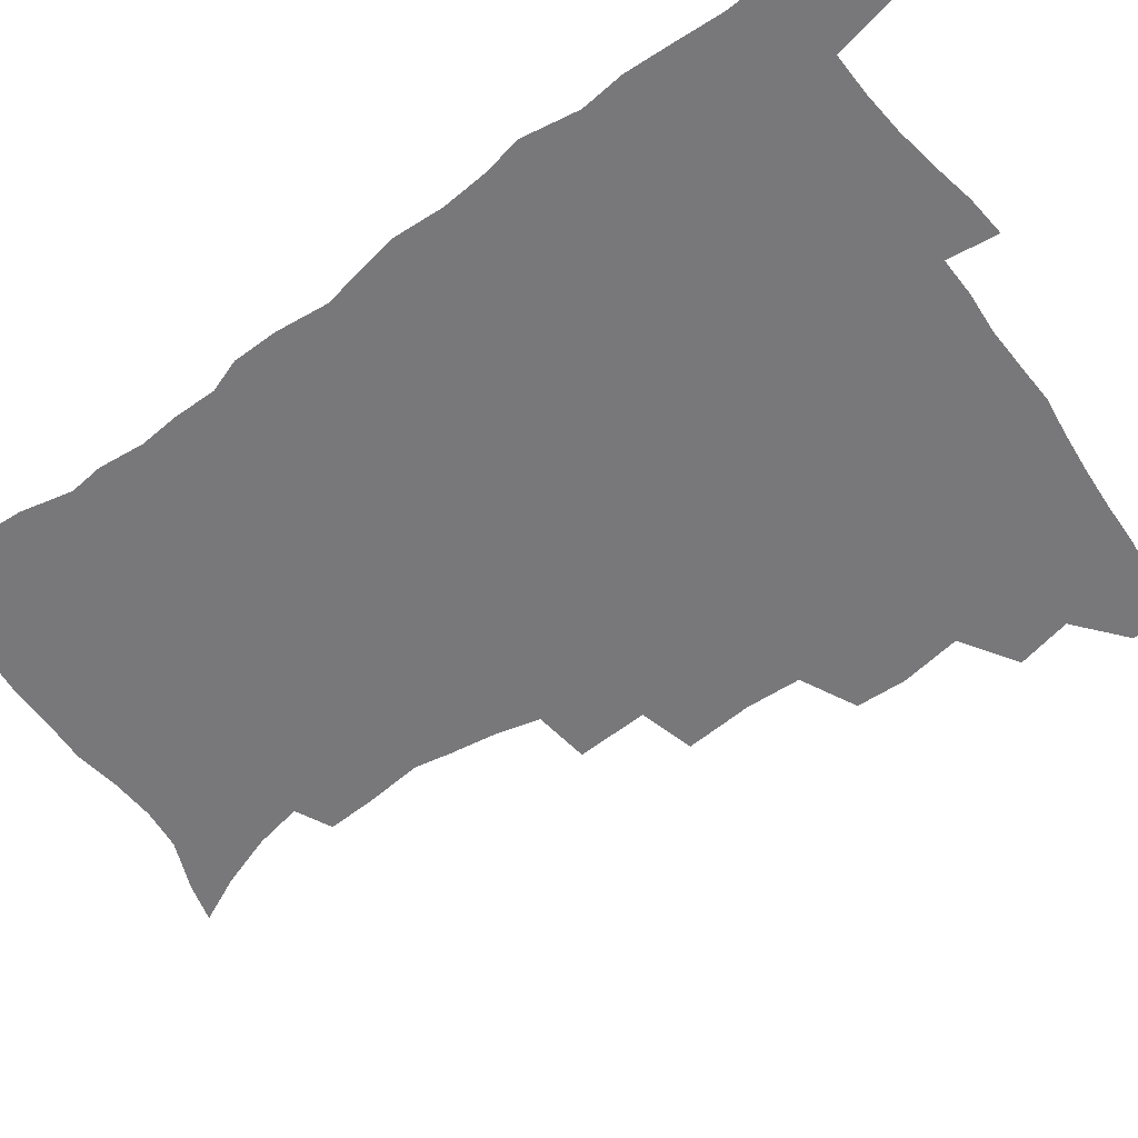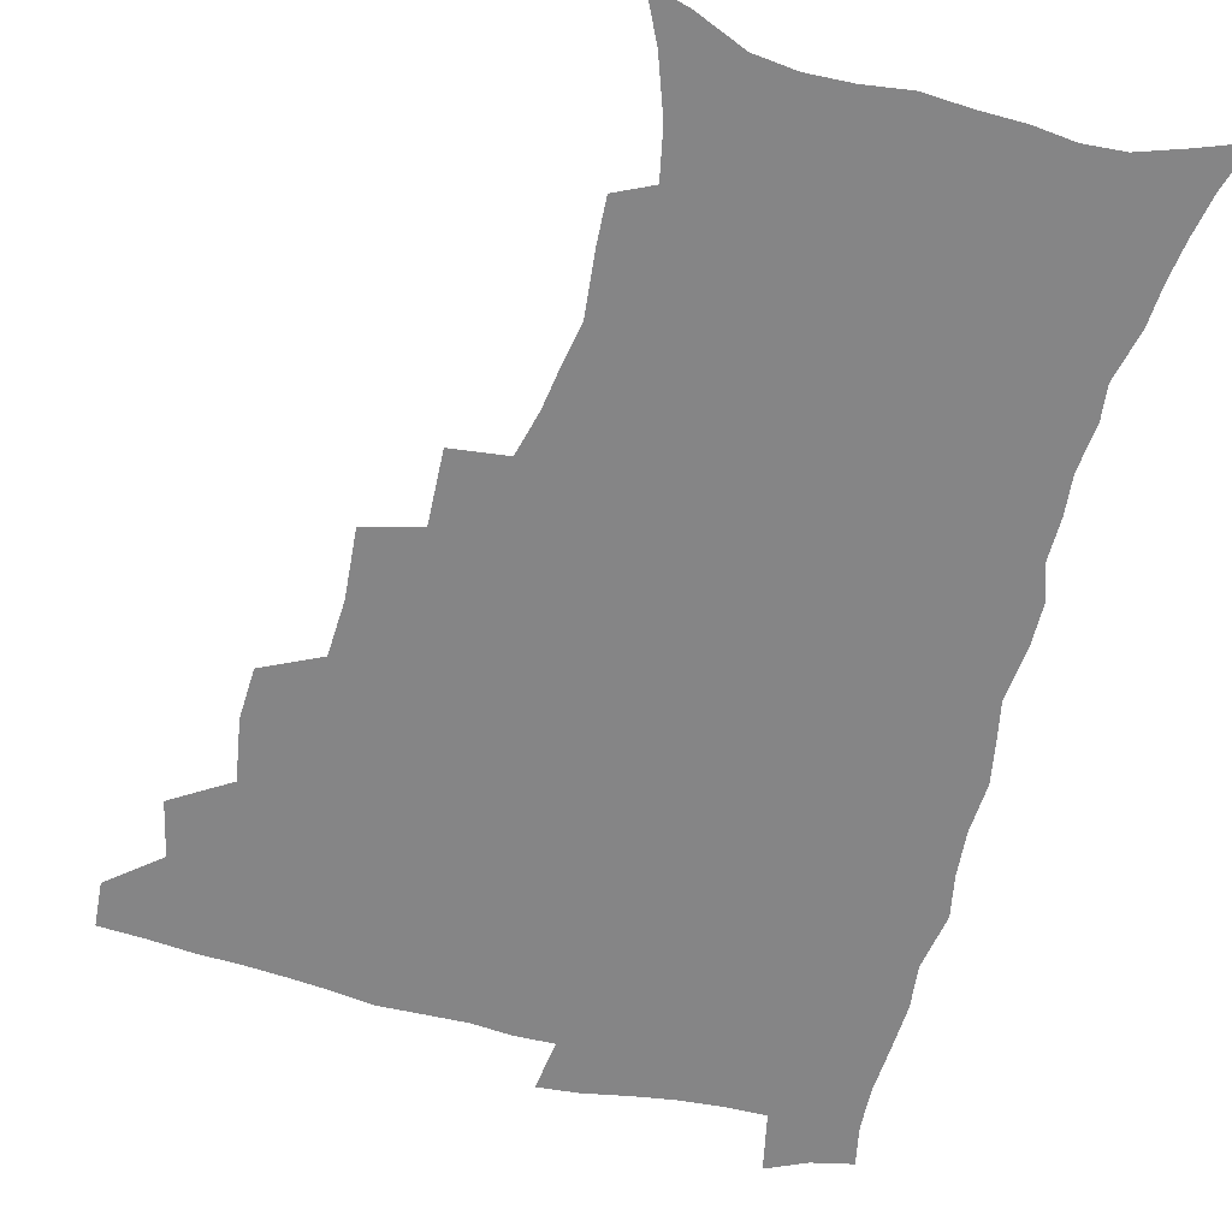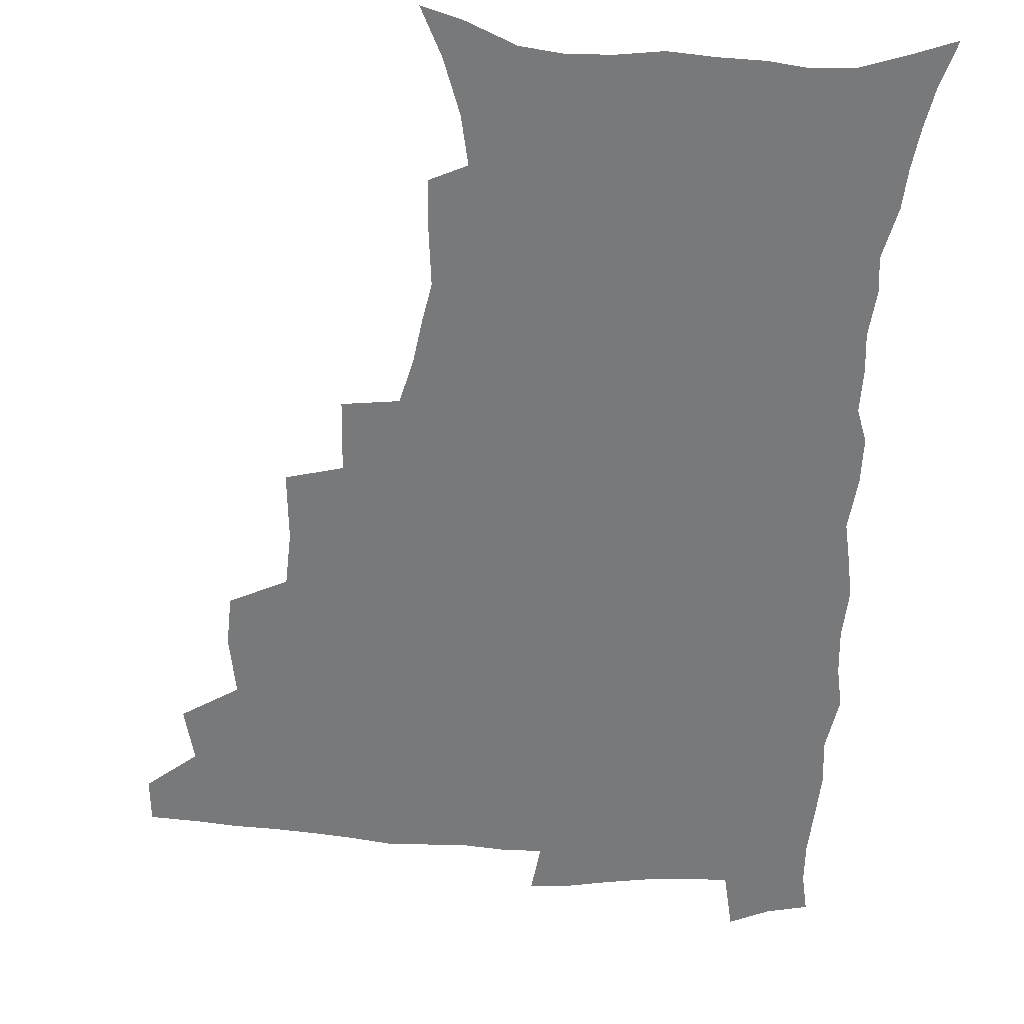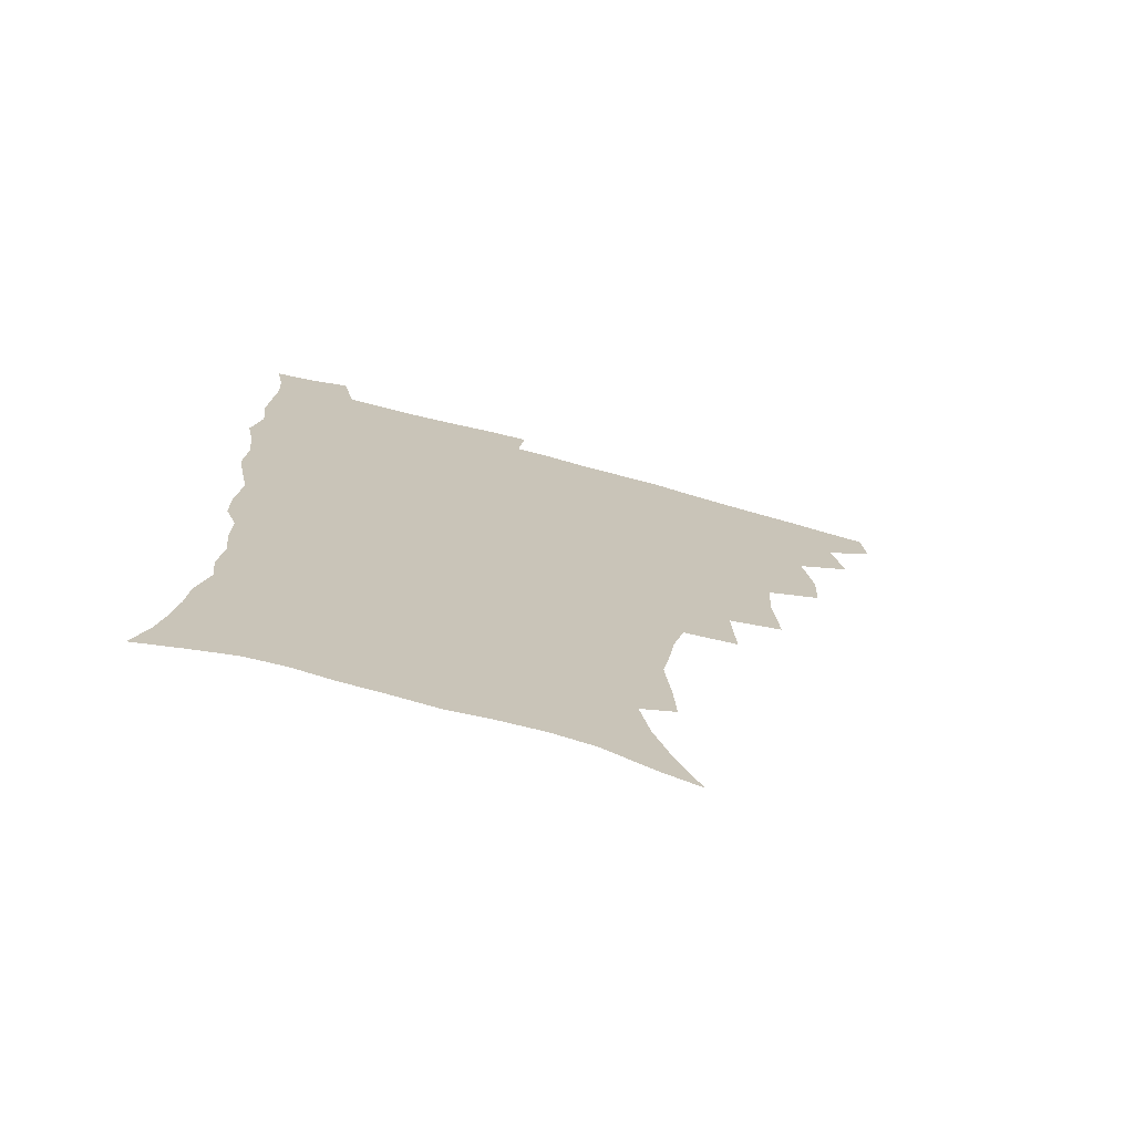
<metadata>
{"format":"obj","ext":"obj","renderer":"f3d","projection":"perspective","resolution":1024,"background":"white","views":[{"elev":-57.5,"azim":126.4,"up":"+Z"},{"elev":-61.9,"azim":-14.9,"up":"+Z"},{"elev":-57.7,"azim":-3.8,"up":"+Z"},{"elev":-73.2,"azim":164.9,"up":"+Y"}]}
</metadata>
<code>
v 464.7 491.3 0
v 465.9 507.4 0
v 478 457.2 0
v 482.4 476.8 0
v 482.8 492.8 0
v 482.6 508.3 0
v 495.2 404.8 0
v 494.4 422.8 0
v 498 444.6 0
v 499.2 462.4 0
v 500.2 478.6 0
v 498.9 494 0
v 497.6 509.7 0
v 514.3 351.1 0
v 516.2 375.5 0
v 515.3 395.2 0
v 517 416.4 0
v 516.3 433 0
v 517.1 450.2 0
v 518.1 466.2 0
v 516.2 480.2 0
v 515 494.8 0
v 513.3 510.2 0
v 532.9 320.2 0
v 534.2 345.9 0
v 533.4 366.3 0
v 533.2 385.9 0
v 532.7 403.6 0
v 531.4 418.7 0
v 530.8 434.3 0
v 532 451.6 0
v 532.1 467 0
v 531 481.4 0
v 529.7 496 0
v 528.2 511.3 0
v 558.5 234.3 0
v 559.4 250.7 0
v 561.7 272.3 0
v 559.2 285.5 0
v 556.8 301.9 0
v 552.8 317.7 0
v 550.6 336.9 0
v 549.4 355.6 0
v 548.3 373.2 0
v 548.2 391.6 0
v 547.1 406.5 0
v 546.5 422.2 0
v 547.4 439 0
v 546.8 453.4 0
v 547 468.1 0
v 545.4 482.6 0
v 544.3 497.1 0
v 542.7 512.7 0
v 553 174.8 0
v 561.2 191.7 0
v 568 210.9 0
v 571.5 228.2 0
v 572.1 244.8 0
v 572.5 261.7 0
v 572.1 278.3 0
v 571 296 0
v 568.3 310.4 0
v 566.5 328 0
v 564.1 343.2 0
v 563.7 362.2 0
v 563.1 379.4 0
v 561.3 393.2 0
v 562.1 410.6 0
v 562.2 426.4 0
v 561.7 440.8 0
v 562 455.7 0
v 560.8 469.3 0
v 560.7 483.1 0
v 559.2 497.7 0
v 557 514.6 0
v 567.2 178.8 0
v 573.6 194.9 0
v 583 220.1 0
v 584.6 237.2 0
v 585.1 254 0
v 583.8 267.1 0
v 583.4 284.2 0
v 582.9 303.8 0
v 581.5 319.2 0
v 579.5 333.8 0
v 578.4 350.8 0
v 577 365.6 0
v 577.1 383.7 0
v 576.7 398.8 0
v 575.6 412.2 0
v 576.2 428.7 0
v 576.1 442.8 0
v 575.7 456.4 0
v 575 469.9 0
v 574.9 483.6 0
v 573.5 498.3 0
v 572.1 514 0
v 584.8 186.2 0
v 592.8 208.1 0
v 595.2 224.3 0
v 596.3 241.2 0
v 596.6 258.7 0
v 596 274.2 0
v 595.4 290.2 0
v 594.1 304.8 0
v 593.5 325 0
v 591.9 336.7 0
v 591.2 354.1 0
v 590.4 369.3 0
v 589.9 384.1 0
v 590 400.8 0
v 589.4 414.5 0
v 589.4 428.8 0
v 589.6 443.3 0
v 589.3 456.8 0
v 589.2 470.4 0
v 588.8 484.2 0
v 587.9 498.8 0
v 587.1 513.5 0
v 599.8 187.9 0
v 605.5 209.4 0
v 607.8 228.6 0
v 608.2 245 0
v 607.8 259.5 0
v 607 273.6 0
v 606.8 293.2 0
v 606.4 310.4 0
v 605.3 324.5 0
v 604.4 339.9 0
v 604 357.1 0
v 603.5 372 0
v 603.1 386.1 0
v 603 401.6 0
v 603.1 416.5 0
v 603.1 430.2 0
v 603.2 444 0
v 603.2 457.2 0
v 603.3 470.7 0
v 603.4 484.2 0
v 602.8 498.1 0
v 601.3 514.7 0
v 615.4 187.1 0
v 618.9 211.3 0
v 619.8 229.3 0
v 619.9 246.3 0
v 619.9 264.5 0
v 619.3 280.9 0
v 618.6 292.9 0
v 617.8 313.5 0
v 617.3 326.3 0
v 616.8 342.9 0
v 616.4 357.5 0
v 616.1 371.8 0
v 616 388.1 0
v 616 402.8 0
v 616 417 0
v 616.3 430.6 0
v 616.3 443.7 0
v 616.7 457.3 0
v 617.5 471.1 0
v 617.4 484.1 0
v 616.9 498 0
v 615.6 514.4 0
v 613.4 532.5 0
v 631.6 184.8 0
v 632.1 210.2 0
v 632.1 233.1 0
v 631.9 247.7 0
v 631.4 265.5 0
v 630.9 279.6 0
v 630.4 296.5 0
v 629.7 311.8 0
v 629.2 327.4 0
v 628.7 343.9 0
v 628.8 356.8 0
v 628.6 372.7 0
v 628.6 387.7 0
v 628.7 402.3 0
v 628.8 416.5 0
v 629.4 432.1 0
v 629.7 444.3 0
v 630.1 457.3 0
v 630.6 470.9 0
v 630.9 484.1 0
v 630.9 497.8 0
v 630 513.6 0
v 627.8 531.2 0
v 648 185.8 0
v 645.6 211.8 0
v 645.2 228.4 0
v 644.1 246 0
v 643 264.9 0
v 642.5 280.1 0
v 641.9 297 0
v 641.3 312.8 0
v 641.5 325.7 0
v 641 342.1 0
v 640.9 357.6 0
v 641.2 371.7 0
v 641.3 386.7 0
v 641.5 401.3 0
v 641.5 417.2 0
v 642.2 430.4 0
v 642.8 443.5 0
v 643.4 456.9 0
v 643.8 470.8 0
v 644.3 483.8 0
v 644.8 497.3 0
v 645.7 510.4 0
v 643.3 528.3 0
v 663.9 186 0
v 659.8 208.8 0
v 657.2 229.5 0
v 656.5 244.1 0
v 654.5 263.9 0
v 654.7 277.4 0
v 653.2 296.5 0
v 653.1 311 0
v 653.4 324.8 0
v 653.1 340.7 0
v 653.1 356 0
v 654.2 369.1 0
v 654.1 384.5 0
v 655 398 0
v 654.4 415 0
v 655.1 428.7 0
v 656.3 441.6 0
v 656.6 456.3 0
v 656.9 470.1 0
v 657.9 483.3 0
v 658.6 496.8 0
v 659 510.4 0
v 658.6 525.8 0
v 678.4 187.6 0
v 673.5 207.4 0
v 670.3 226.3 0
v 668.6 242.9 0
v 667.4 259.2 0
v 666.4 275.9 0
v 665.2 293.1 0
v 664.8 308.6 0
v 665.7 321.7 0
v 665.4 338 0
v 666.6 351.3 0
v 666.9 366.3 0
v 666.6 382.8 0
v 667.7 396.2 0
v 667.1 413.3 0
v 668.4 426.6 0
v 669.2 440.7 0
v 670.4 454.2 0
v 670.6 468.7 0
v 671.2 483 0
v 672.4 496.3 0
v 673.1 510.4 0
v 673.8 524.6 0
v 692.4 186.5 0
v 688.3 203.2 0
v 684.5 221.4 0
v 681.3 239.8 0
v 679.6 256.2 0
v 678.9 271.6 0
v 677.8 288 0
v 678.8 301.4 0
v 677.5 319.3 0
v 678.9 332.6 0
v 678.8 348.4 0
v 680 362.2 0
v 679.8 378.7 0
v 681.2 392.6 0
v 681.7 408 0
v 682.3 422.9 0
v 682.7 438.1 0
v 684.5 451.7 0
v 683.9 468 0
v 685.2 481.5 0
v 686.1 495.5 0
v 687.7 509.5 0
v 688.8 524.3 0
v 693.2 545.5 0
v 708.2 181.1 0
v 703.5 198 0
v 700 214.4 0
v 697.4 230.7 0
v 693.6 249.3 0
v 692.9 264.2 0
v 691.8 280.4 0
v 691.3 296.1 0
v 692.1 310.5 0
v 693.3 324.6 0
v 695 338.5 0
v 694.1 355.7 0
v 695.1 370.8 0
v 697.3 384.5 0
v 697.1 401.1 0
v 698.9 415.6 0
v 697.5 433.3 0
v 700.4 446.8 0
v 698.6 464.7 0
v 699.1 479.5 0
v 701.1 493.5 0
v 702.4 508.2 0
v 703.2 522.8 0
v 707.3 539.1 0
v 724.1 175.1 0
v 719.3 191.5 0
v 716.6 205.9 0
v 714.7 220 0
v 713.8 234 0
v 709.7 252.5 0
v 711.1 264.7 0
v 709.5 281.5 0
v 710.8 295.3 0
v 710.8 311.1 0
v 714.9 322.8 0
v 715.2 339.1 0
v 713.2 358.2 0
v 716 372.3 0
v 718.7 387 0
v 717.7 405.1 0
v 719 421.3 0
v 721.8 436 0
v 718.4 456.2 0
v 720.1 471.9 0
v 719.3 488.8 0
v 718.3 506.1 0
v 719 521.3 0
v 721.8 535.9 0
f 4 5 1
f 1 5 2
f 5 6 2
f 9 10 3
f 3 10 4
f 10 11 4
f 4 11 5
f 11 12 5
f 5 12 6
f 12 13 6
f 16 17 7
f 7 17 8
f 17 18 8
f 8 18 9
f 18 19 9
f 9 19 10
f 19 20 10
f 10 20 11
f 20 21 11
f 11 21 12
f 21 22 12
f 12 22 13
f 22 23 13
f 25 26 14
f 14 26 15
f 26 27 15
f 15 27 16
f 27 28 16
f 16 28 17
f 28 29 17
f 17 29 18
f 29 30 18
f 18 30 19
f 30 31 19
f 19 31 20
f 31 32 20
f 20 32 21
f 32 33 21
f 21 33 22
f 33 34 22
f 22 34 23
f 34 35 23
f 41 42 24
f 24 42 25
f 42 43 25
f 25 43 26
f 43 44 26
f 26 44 27
f 44 45 27
f 27 45 28
f 45 46 28
f 28 46 29
f 46 47 29
f 29 47 30
f 47 48 30
f 30 48 31
f 48 49 31
f 31 49 32
f 49 50 32
f 32 50 33
f 50 51 33
f 33 51 34
f 51 52 34
f 34 52 35
f 52 53 35
f 57 58 36
f 36 58 37
f 58 59 37
f 37 59 38
f 59 60 38
f 38 60 39
f 60 61 39
f 39 61 40
f 61 62 40
f 40 62 41
f 62 63 41
f 41 63 42
f 63 64 42
f 42 64 43
f 64 65 43
f 43 65 44
f 65 66 44
f 44 66 45
f 66 67 45
f 45 67 46
f 67 68 46
f 46 68 47
f 68 69 47
f 47 69 48
f 69 70 48
f 48 70 49
f 70 71 49
f 49 71 50
f 71 72 50
f 50 72 51
f 72 73 51
f 51 73 52
f 73 74 52
f 52 74 53
f 74 75 53
f 54 76 55
f 76 77 55
f 55 77 56
f 77 78 56
f 56 78 57
f 78 79 57
f 57 79 58
f 79 80 58
f 58 80 59
f 80 81 59
f 59 81 60
f 81 82 60
f 60 82 61
f 82 83 61
f 61 83 62
f 83 84 62
f 62 84 63
f 84 85 63
f 63 85 64
f 85 86 64
f 64 86 65
f 86 87 65
f 65 87 66
f 87 88 66
f 66 88 67
f 88 89 67
f 67 89 68
f 89 90 68
f 68 90 69
f 90 91 69
f 69 91 70
f 91 92 70
f 70 92 71
f 92 93 71
f 71 93 72
f 93 94 72
f 72 94 73
f 94 95 73
f 73 95 74
f 95 96 74
f 74 96 75
f 96 97 75
f 76 98 77
f 98 99 77
f 77 99 78
f 99 100 78
f 78 100 79
f 100 101 79
f 79 101 80
f 101 102 80
f 80 102 81
f 102 103 81
f 81 103 82
f 103 104 82
f 82 104 83
f 104 105 83
f 83 105 84
f 105 106 84
f 84 106 85
f 106 107 85
f 85 107 86
f 107 108 86
f 86 108 87
f 108 109 87
f 87 109 88
f 109 110 88
f 88 110 89
f 110 111 89
f 89 111 90
f 111 112 90
f 90 112 91
f 112 113 91
f 91 113 92
f 113 114 92
f 92 114 93
f 114 115 93
f 93 115 94
f 115 116 94
f 94 116 95
f 116 117 95
f 95 117 96
f 117 118 96
f 96 118 97
f 118 119 97
f 98 120 99
f 120 121 99
f 99 121 100
f 121 122 100
f 100 122 101
f 122 123 101
f 101 123 102
f 123 124 102
f 102 124 103
f 124 125 103
f 103 125 104
f 125 126 104
f 104 126 105
f 126 127 105
f 105 127 106
f 127 128 106
f 106 128 107
f 128 129 107
f 107 129 108
f 129 130 108
f 108 130 109
f 130 131 109
f 109 131 110
f 131 132 110
f 110 132 111
f 132 133 111
f 111 133 112
f 133 134 112
f 112 134 113
f 134 135 113
f 113 135 114
f 135 136 114
f 114 136 115
f 136 137 115
f 115 137 116
f 137 138 116
f 116 138 117
f 138 139 117
f 117 139 118
f 139 140 118
f 118 140 119
f 140 141 119
f 120 142 121
f 142 143 121
f 121 143 122
f 143 144 122
f 122 144 123
f 144 145 123
f 123 145 124
f 145 146 124
f 124 146 125
f 146 147 125
f 125 147 126
f 147 148 126
f 126 148 127
f 148 149 127
f 127 149 128
f 149 150 128
f 128 150 129
f 150 151 129
f 129 151 130
f 151 152 130
f 130 152 131
f 152 153 131
f 131 153 132
f 153 154 132
f 132 154 133
f 154 155 133
f 133 155 134
f 155 156 134
f 134 156 135
f 156 157 135
f 135 157 136
f 157 158 136
f 136 158 137
f 158 159 137
f 137 159 138
f 159 160 138
f 138 160 139
f 160 161 139
f 139 161 140
f 161 162 140
f 140 162 141
f 162 163 141
f 142 165 143
f 165 166 143
f 143 166 144
f 166 167 144
f 144 167 145
f 167 168 145
f 145 168 146
f 168 169 146
f 146 169 147
f 169 170 147
f 147 170 148
f 170 171 148
f 148 171 149
f 171 172 149
f 149 172 150
f 172 173 150
f 150 173 151
f 173 174 151
f 151 174 152
f 174 175 152
f 152 175 153
f 175 176 153
f 153 176 154
f 176 177 154
f 154 177 155
f 177 178 155
f 155 178 156
f 178 179 156
f 156 179 157
f 179 180 157
f 157 180 158
f 180 181 158
f 158 181 159
f 181 182 159
f 159 182 160
f 182 183 160
f 160 183 161
f 183 184 161
f 161 184 162
f 184 185 162
f 162 185 163
f 185 186 163
f 163 186 164
f 186 187 164
f 165 188 166
f 188 189 166
f 166 189 167
f 189 190 167
f 167 190 168
f 190 191 168
f 168 191 169
f 191 192 169
f 169 192 170
f 192 193 170
f 170 193 171
f 193 194 171
f 171 194 172
f 194 195 172
f 172 195 173
f 195 196 173
f 173 196 174
f 196 197 174
f 174 197 175
f 197 198 175
f 175 198 176
f 198 199 176
f 176 199 177
f 199 200 177
f 177 200 178
f 200 201 178
f 178 201 179
f 201 202 179
f 179 202 180
f 202 203 180
f 180 203 181
f 203 204 181
f 181 204 182
f 204 205 182
f 182 205 183
f 205 206 183
f 183 206 184
f 206 207 184
f 184 207 185
f 207 208 185
f 185 208 186
f 208 209 186
f 186 209 187
f 209 210 187
f 188 211 189
f 211 212 189
f 189 212 190
f 212 213 190
f 190 213 191
f 213 214 191
f 191 214 192
f 214 215 192
f 192 215 193
f 215 216 193
f 193 216 194
f 216 217 194
f 194 217 195
f 217 218 195
f 195 218 196
f 218 219 196
f 196 219 197
f 219 220 197
f 197 220 198
f 220 221 198
f 198 221 199
f 221 222 199
f 199 222 200
f 222 223 200
f 200 223 201
f 223 224 201
f 201 224 202
f 224 225 202
f 202 225 203
f 225 226 203
f 203 226 204
f 226 227 204
f 204 227 205
f 227 228 205
f 205 228 206
f 228 229 206
f 206 229 207
f 229 230 207
f 207 230 208
f 230 231 208
f 208 231 209
f 231 232 209
f 209 232 210
f 232 233 210
f 211 234 212
f 234 235 212
f 212 235 213
f 235 236 213
f 213 236 214
f 236 237 214
f 214 237 215
f 237 238 215
f 215 238 216
f 238 239 216
f 216 239 217
f 239 240 217
f 217 240 218
f 240 241 218
f 218 241 219
f 241 242 219
f 219 242 220
f 242 243 220
f 220 243 221
f 243 244 221
f 221 244 222
f 244 245 222
f 222 245 223
f 245 246 223
f 223 246 224
f 246 247 224
f 224 247 225
f 247 248 225
f 225 248 226
f 248 249 226
f 226 249 227
f 249 250 227
f 227 250 228
f 250 251 228
f 228 251 229
f 251 252 229
f 229 252 230
f 252 253 230
f 230 253 231
f 253 254 231
f 231 254 232
f 254 255 232
f 232 255 233
f 255 256 233
f 234 257 235
f 257 258 235
f 235 258 236
f 258 259 236
f 236 259 237
f 259 260 237
f 237 260 238
f 260 261 238
f 238 261 239
f 261 262 239
f 239 262 240
f 262 263 240
f 240 263 241
f 263 264 241
f 241 264 242
f 264 265 242
f 242 265 243
f 265 266 243
f 243 266 244
f 266 267 244
f 244 267 245
f 267 268 245
f 245 268 246
f 268 269 246
f 246 269 247
f 269 270 247
f 247 270 248
f 270 271 248
f 248 271 249
f 271 272 249
f 249 272 250
f 272 273 250
f 250 273 251
f 273 274 251
f 251 274 252
f 274 275 252
f 252 275 253
f 275 276 253
f 253 276 254
f 276 277 254
f 254 277 255
f 277 278 255
f 255 278 256
f 278 279 256
f 257 281 258
f 281 282 258
f 258 282 259
f 282 283 259
f 259 283 260
f 283 284 260
f 260 284 261
f 284 285 261
f 261 285 262
f 285 286 262
f 262 286 263
f 286 287 263
f 263 287 264
f 287 288 264
f 264 288 265
f 288 289 265
f 265 289 266
f 289 290 266
f 266 290 267
f 290 291 267
f 267 291 268
f 291 292 268
f 268 292 269
f 292 293 269
f 269 293 270
f 293 294 270
f 270 294 271
f 294 295 271
f 271 295 272
f 295 296 272
f 272 296 273
f 296 297 273
f 273 297 274
f 297 298 274
f 274 298 275
f 298 299 275
f 275 299 276
f 299 300 276
f 276 300 277
f 300 301 277
f 277 301 278
f 301 302 278
f 278 302 279
f 302 303 279
f 279 303 280
f 303 304 280
f 281 305 282
f 305 306 282
f 282 306 283
f 306 307 283
f 283 307 284
f 307 308 284
f 284 308 285
f 308 309 285
f 285 309 286
f 309 310 286
f 286 310 287
f 310 311 287
f 287 311 288
f 311 312 288
f 288 312 289
f 312 313 289
f 289 313 290
f 313 314 290
f 290 314 291
f 314 315 291
f 291 315 292
f 315 316 292
f 292 316 293
f 316 317 293
f 293 317 294
f 317 318 294
f 294 318 295
f 318 319 295
f 295 319 296
f 319 320 296
f 296 320 297
f 320 321 297
f 297 321 298
f 321 322 298
f 298 322 299
f 322 323 299
f 299 323 300
f 323 324 300
f 300 324 301
f 324 325 301
f 301 325 302
f 325 326 302
f 302 326 303
f 326 327 303
f 303 327 304
f 327 328 304

</code>
